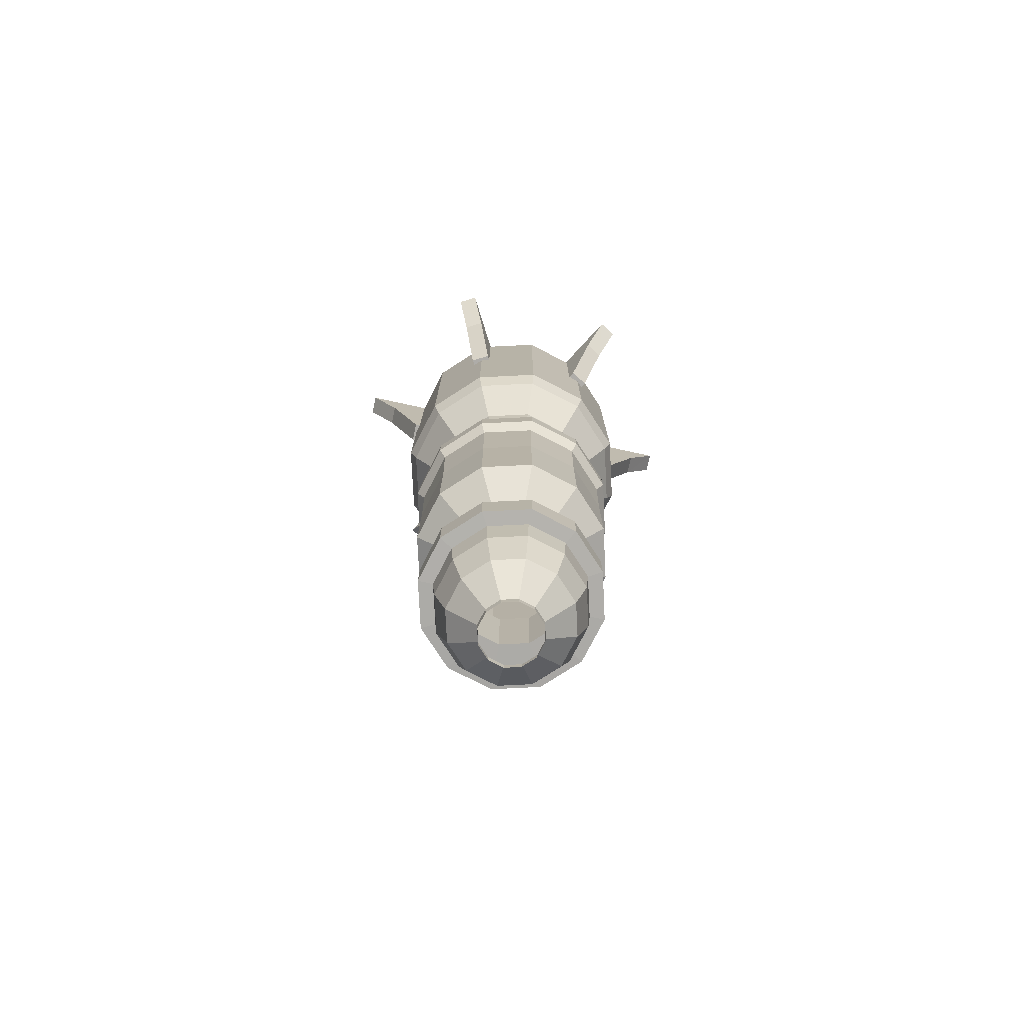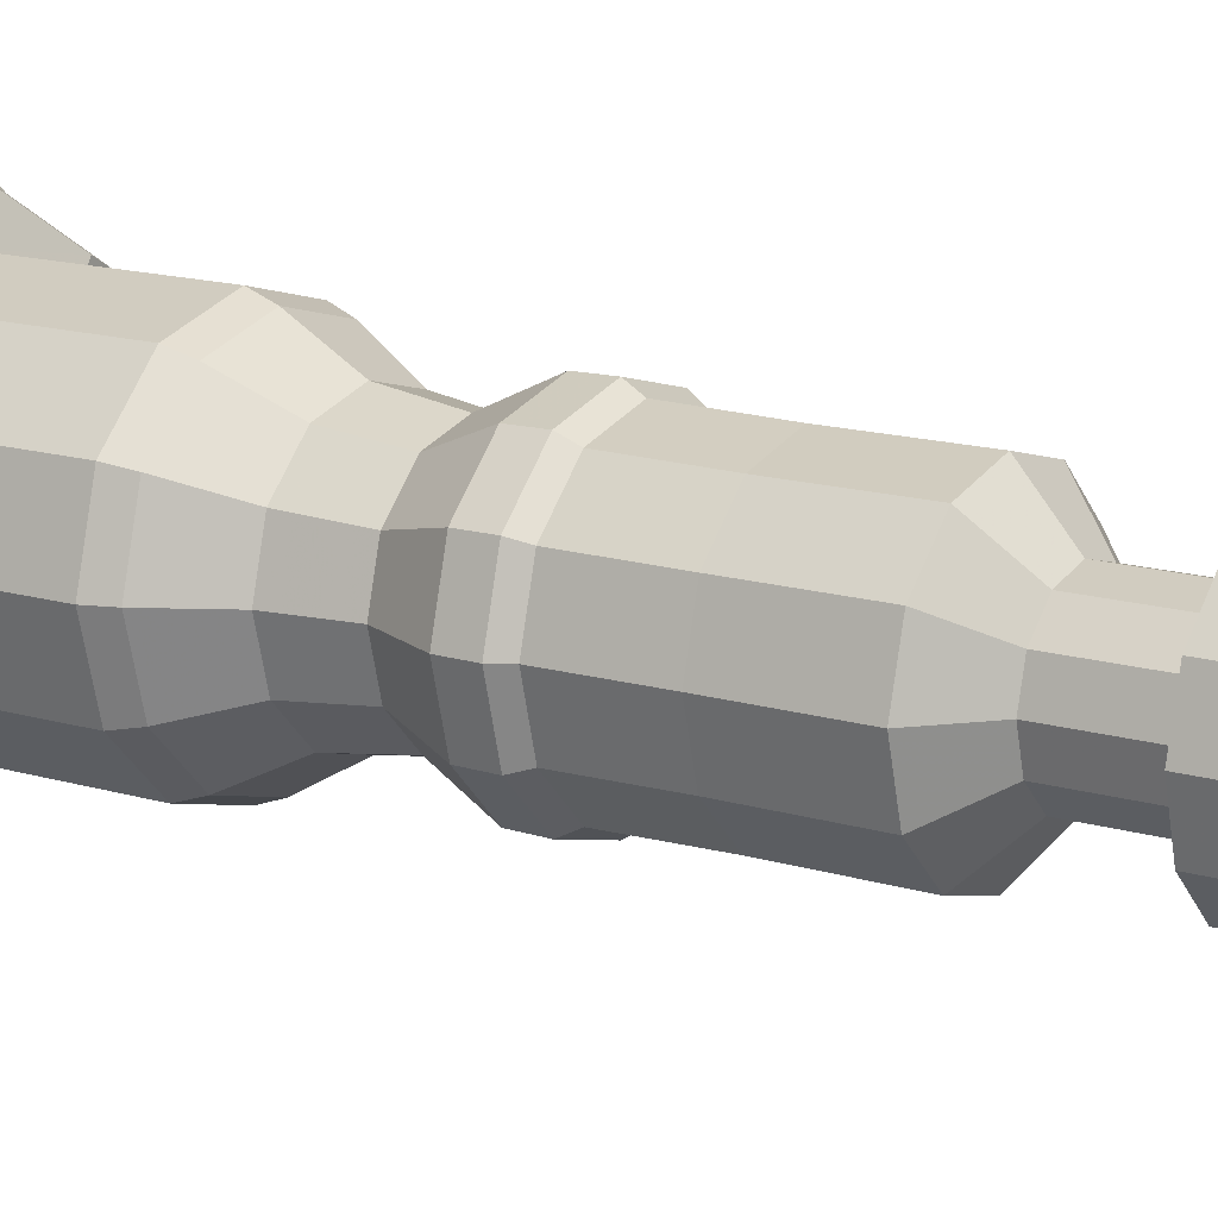
<metadata>
{"format":"obj","ext":"obj","renderer":"f3d","projection":"perspective","resolution":1024,"background":"white","views":[{"elev":-76.9,"azim":47.8,"up":"+Z"},{"elev":14.5,"azim":123.8,"up":"+Y"}]}
</metadata>
<code>
g zhucheng_yewai_291_qishi_jz_02
v 189 109.5 1020
v 143.7 83.33 1128
v 166.1 -0.2513 1128
v 218.5 -0.2513 1020
v 108.7 189.9 1020
v 82.5 144.5 1128
v -1.081 219.3 1020
v -1.081 166.9 1128
v -110.9 189.9 1020
v -84.66 144.5 1128
v -1.081 166.9 1128
v -1.081 219.3 1020
v -191.2 109.5 1020
v -145.8 83.33 1128
v -220.6 -0.2511 1020
v -168.2 -0.2511 1128
v -191.2 -110 1020
v -145.8 -83.83 1128
v -168.2 -0.2511 1128
v -220.6 -0.2511 1020
v -110.9 -190.4 1020
v -84.66 -145 1128
v -1.081 -219.8 1020
v -1.081 -167.4 1128
v 108.7 -190.4 1020
v 82.5 -145 1128
v -1.081 -167.4 1128
v -1.081 -219.8 1020
v 189 -110 1020
v 143.7 -83.83 1128
v 218.5 -0.2513 1020
v 166.1 -0.2513 1128
v 219.5 -0.2513 961.9
v 190 110 961.9
v 109.2 190.8 961.9
v -1.081 220.3 961.9
v -1.081 220.3 961.9
v -111.4 190.8 961.9
v -192.1 110 961.9
v -221.7 -0.2511 961.9
v -221.7 -0.2511 961.9
v -192.1 -110.5 961.9
v -111.4 -191.3 961.9
v -1.081 -220.8 961.9
v -1.081 -220.8 961.9
v 109.2 -191.3 961.9
v 190 -110.5 961.9
v 219.5 -0.2513 961.9
v 224.1 129.8 1612
v 258.9 -0.2514 1612
v 258.9 -0.2514 1395
v 224.1 129.8 1395
v 128.9 224.9 1612
v 128.9 224.9 1395
v -1.081 259.8 1612
v -1.081 259.8 1395
v -131.1 224.9 1612
v -1.081 259.8 1612
v -1.081 259.8 1395
v -131.1 224.9 1395
v -226.3 129.8 1612
v -226.3 129.8 1395
v -261.1 -0.2511 1612
v -261.1 -0.2511 1395
v -226.3 -130.3 1612
v -261.1 -0.2511 1612
v -261.1 -0.2511 1395
v -226.3 -130.3 1395
v -131.1 -225.4 1612
v -131.1 -225.4 1395
v -1.081 -260.3 1612
v -1.081 -260.3 1395
v 128.9 -225.4 1612
v -1.081 -260.3 1612
v -1.081 -260.3 1395
v 128.9 -225.4 1395
v 224.1 -130.3 1612
v 224.1 -130.3 1395
v 258.9 -0.2514 1612
v 258.9 -0.2514 1395
v 210.6 122 1353
v 243.4 -0.2514 1353
v 183.1 -0.2513 1248
v 158.4 91.82 1248
v 121.2 211.5 1353
v 90.99 159.2 1248
v -1.081 244.2 1353
v -1.081 183.9 1248
v -123.3 211.5 1353
v -1.081 244.2 1353
v -1.081 183.9 1248
v -93.16 159.2 1248
v -212.8 122 1353
v -160.6 91.82 1248
v -245.6 -0.2511 1353
v -185.2 -0.2511 1248
v -212.8 -122.5 1353
v -245.6 -0.2511 1353
v -185.2 -0.2511 1248
v -160.6 -92.33 1248
v -123.3 -212 1353
v -93.16 -159.7 1248
v -1.081 -244.7 1353
v -1.081 -184.4 1248
v 121.2 -212 1353
v -1.081 -244.7 1353
v -1.081 -184.4 1248
v 90.99 -159.7 1248
v 210.6 -122.5 1353
v 158.4 -92.33 1248
v 243.4 -0.2514 1353
v 183.1 -0.2513 1248
v 202.8 -0.2513 933.8
v 175.5 101.7 933.8
v 100.9 176.3 933.8
v -1.081 203.7 933.8
v -1.081 203.7 933.8
v -103 176.3 933.8
v -177.7 101.7 933.8
v -205 -0.2511 933.8
v -205 -0.2511 933.8
v -177.7 -102.2 933.8
v -103 -176.8 933.8
v -1.081 -204.2 933.8
v -1.081 -204.2 933.8
v 100.9 -176.8 933.8
v 175.5 -102.2 933.8
v 202.8 -0.2513 933.8
v 224.1 129.8 1935
v 258.9 -0.2514 1935
v 224.1 129.8 1612
v 128.9 224.9 1935
v 128.9 224.9 1612
v -1.081 259.8 1935
v 128.9 224.9 1935
v 128.9 224.9 1612
v -1.081 259.8 1612
v -131.1 224.9 1935
v -131.1 224.9 1612
v -226.3 129.8 1935
v -131.1 224.9 1935
v -131.1 224.9 1612
v -226.3 129.8 1612
v -261.1 -0.2511 1935
v -226.3 -130.3 1935
v -261.1 -0.2511 1935
v -226.3 -130.3 1612
v -131.1 -225.4 1935
v -131.1 -225.4 1612
v -1.081 -260.3 1935
v -1.081 -260.3 1612
v 128.9 -225.4 1935
v 128.9 -225.4 1612
v 224.1 -130.3 1935
v 128.9 -225.4 1935
v 128.9 -225.4 1612
v 224.1 -130.3 1612
v 258.9 -0.2514 1935
f 1 2 3
f 3 4 1
f 5 6 2
f 2 1 5
f 7 8 6
f 6 5 7
f 9 10 11
f 11 12 9
f 13 14 10
f 10 9 13
f 15 16 14
f 14 13 15
f 17 18 19
f 19 20 17
f 21 22 18
f 18 17 21
f 23 24 22
f 22 21 23
f 25 26 27
f 27 28 25
f 29 30 26
f 26 25 29
f 31 32 30
f 30 29 31
f 1 4 33
f 33 34 1
f 5 1 34
f 34 35 5
f 7 5 35
f 35 36 7
f 9 12 37
f 37 38 9
f 13 9 38
f 38 39 13
f 15 13 39
f 39 40 15
f 17 20 41
f 41 42 17
f 21 17 42
f 42 43 21
f 23 21 43
f 43 44 23
f 25 28 45
f 45 46 25
f 29 25 46
f 46 47 29
f 31 29 47
f 47 48 31
f 49 50 51
f 51 52 49
f 53 49 52
f 52 54 53
f 55 53 54
f 54 56 55
f 57 58 59
f 59 60 57
f 61 57 60
f 60 62 61
f 63 61 62
f 62 64 63
f 65 66 67
f 67 68 65
f 69 65 68
f 68 70 69
f 71 69 70
f 70 72 71
f 73 74 75
f 75 76 73
f 77 73 76
f 76 78 77
f 79 77 78
f 78 80 79
f 81 82 83
f 83 84 81
f 85 81 84
f 84 86 85
f 87 85 86
f 86 88 87
f 89 90 91
f 91 92 89
f 93 89 92
f 92 94 93
f 95 93 94
f 94 96 95
f 97 98 99
f 99 100 97
f 101 97 100
f 100 102 101
f 103 101 102
f 102 104 103
f 105 106 107
f 107 108 105
f 109 105 108
f 108 110 109
f 111 109 110
f 110 112 111
f 52 51 82
f 82 81 52
f 54 52 81
f 81 85 54
f 56 54 85
f 85 87 56
f 60 59 90
f 90 89 60
f 62 60 89
f 89 93 62
f 64 62 93
f 93 95 64
f 68 67 98
f 98 97 68
f 70 68 97
f 97 101 70
f 72 70 101
f 101 103 72
f 76 75 106
f 106 105 76
f 78 76 105
f 105 109 78
f 80 78 109
f 109 111 80
f 84 83 3
f 3 2 84
f 86 84 2
f 2 6 86
f 88 86 6
f 6 8 88
f 92 91 11
f 11 10 92
f 94 92 10
f 10 14 94
f 96 94 14
f 14 16 96
f 100 99 19
f 19 18 100
f 102 100 18
f 18 22 102
f 104 102 22
f 22 24 104
f 108 107 27
f 27 26 108
f 110 108 26
f 26 30 110
f 112 110 30
f 30 32 112
f 34 33 113
f 113 114 34
f 35 34 114
f 114 115 35
f 36 35 115
f 115 116 36
f 38 37 117
f 117 118 38
f 39 38 118
f 118 119 39
f 40 39 119
f 119 120 40
f 42 41 121
f 121 122 42
f 43 42 122
f 122 123 43
f 44 43 123
f 123 124 44
f 46 45 125
f 125 126 46
f 47 46 126
f 126 127 47
f 48 47 127
f 127 128 48
f 129 130 50
f 50 131 129
f 132 129 131
f 131 133 132
f 134 135 136
f 136 137 134
f 138 134 137
f 137 139 138
f 140 141 142
f 142 143 140
f 144 140 143
f 143 63 144
f 145 146 66
f 66 147 145
f 148 145 147
f 147 149 148
f 150 148 149
f 149 151 150
f 152 150 151
f 151 153 152
f 154 155 156
f 156 157 154
f 158 154 157
f 157 79 158
g zhucheng_yewai_291_qishi_jz_02
v 173.1 100.3 764.4
v 175.5 101.7 933.8
v 202.8 -0.2513 933.8
v 200 -0.2513 764.4
v 99.46 173.9 764.4
v 100.9 176.3 933.8
v -1.081 200.8 764.4
v -1.081 203.7 933.8
v -101.6 173.9 764.4
v -103 176.3 933.8
v -1.081 203.7 933.8
v -1.081 200.8 764.4
v -175.2 100.3 764.4
v -177.7 101.7 933.8
v -202.2 -0.2511 764.4
v -205 -0.2511 933.8
v -175.2 -100.8 764.4
v -177.7 -102.2 933.8
v -205 -0.2511 933.8
v -202.2 -0.2511 764.4
v -101.6 -174.4 764.4
v -103 -176.8 933.8
v -1.081 -201.3 764.4
v -1.081 -204.2 933.8
v 99.46 -174.4 764.4
v 100.9 -176.8 933.8
v -1.081 -204.2 933.8
v -1.081 -201.3 764.4
v 173.1 -100.8 764.4
v 175.5 -102.2 933.8
v 200 -0.2513 764.4
v 202.8 -0.2513 933.8
v 200.6 -0.2513 558.6
v 173.6 100.6 558.6
v 99.75 174.4 558.6
v -1.081 201.4 558.6
v -1.081 201.4 558.6
v -101.9 174.4 558.6
v -175.7 100.6 558.6
v -202.7 -0.2511 558.6
v -202.7 -0.2511 558.6
v -175.7 -101.1 558.6
v -101.9 -174.9 558.6
v -1.081 -201.9 558.6
v -1.081 -201.9 558.6
v 99.75 -174.9 558.6
v 173.6 -101.1 558.6
v 200.6 -0.2513 558.6
v 115 -0.2512 482.7
v 99.44 57.78 482.7
v 56.95 100.3 482.7
v -1.081 115.8 482.7
v -1.081 115.8 482.7
v -59.11 100.3 482.7
v -101.6 57.78 482.7
v -117.1 -0.2511 482.7
v -117.1 -0.2511 482.7
v -101.6 -58.28 482.7
v -59.11 -100.8 482.7
v -1.081 -116.3 482.7
v -1.081 -116.3 482.7
v 56.95 -100.8 482.7
v 99.44 -58.28 482.7
v 115 -0.2512 482.7
f 159 160 161
f 161 162 159
f 163 164 160
f 160 159 163
f 165 166 164
f 164 163 165
f 167 168 169
f 169 170 167
f 171 172 168
f 168 167 171
f 173 174 172
f 172 171 173
f 175 176 177
f 177 178 175
f 179 180 176
f 176 175 179
f 181 182 180
f 180 179 181
f 183 184 185
f 185 186 183
f 187 188 184
f 184 183 187
f 189 190 188
f 188 187 189
f 159 162 191
f 191 192 159
f 163 159 192
f 192 193 163
f 165 163 193
f 193 194 165
f 167 170 195
f 195 196 167
f 171 167 196
f 196 197 171
f 173 171 197
f 197 198 173
f 175 178 199
f 199 200 175
f 179 175 200
f 200 201 179
f 181 179 201
f 201 202 181
f 183 186 203
f 203 204 183
f 187 183 204
f 204 205 187
f 189 187 205
f 205 206 189
f 207 208 192
f 192 191 207
f 208 209 193
f 193 192 208
f 209 210 194
f 194 193 209
f 211 212 196
f 196 195 211
f 212 213 197
f 197 196 212
f 213 214 198
f 198 197 213
f 215 216 200
f 200 199 215
f 216 217 201
f 201 200 216
f 217 218 202
f 202 201 217
f 219 220 204
f 204 203 219
f 220 221 205
f 205 204 220
f 221 222 206
f 206 205 221
g zhucheng_yewai_291_qishi_jz_02
v 182.3 -0.2513 307.9
v 157.7 91.44 307.9
v 99.14 57.61 307.2
v 114.6 -0.2513 307.2
v 90.61 158.6 307.9
v 56.78 99.97 307.2
v -1.081 183.1 307.9
v -1.081 115.5 307.2
v -92.77 158.6 307.9
v -58.95 99.97 307.2
v -159.9 91.44 307.9
v -101.3 57.61 307.2
v -159.9 91.44 307.9
v -184.5 -0.2511 307.9
v -116.8 -0.2511 307.2
v -101.3 57.61 307.2
v -159.9 -91.94 307.9
v -101.3 -58.12 307.2
v -92.77 -159.1 307.9
v -58.95 -100.5 307.2
v -1.081 -183.6 307.9
v -1.081 -116 307.2
v 90.61 -159.1 307.9
v 56.78 -100.5 307.2
v 157.7 -91.94 307.9
v 99.14 -58.12 307.2
v 157.7 -91.94 307.9
v 99.14 -58.12 307.2
v 99.14 57.61 307.2
v 99.44 57.78 482.7
v 115 -0.2512 482.7
v 114.6 -0.2513 307.2
v 56.78 99.97 307.2
v 56.95 100.3 482.7
v -1.081 115.5 307.2
v -1.081 115.8 482.7
v -58.95 99.97 307.2
v -59.11 100.3 482.7
v -101.3 57.61 307.2
v -101.6 57.78 482.7
v -116.8 -0.2511 307.2
v -117.1 -0.2511 482.7
v -101.6 57.78 482.7
v -101.3 57.61 307.2
v -101.3 -58.12 307.2
v -101.6 -58.28 482.7
v -58.95 -100.5 307.2
v -59.11 -100.8 482.7
v -1.081 -116 307.2
v -1.081 -116.3 482.7
v 56.78 -100.5 307.2
v 56.95 -100.8 482.7
v 99.14 -58.12 307.2
v 99.44 -58.28 482.7
v 99.44 -58.28 482.7
v 99.14 -58.12 307.2
v 54.13 31.62 16.77
v 106.8 62.05 76.68
v 123.5 -0.2513 76.68
v 62.72 -0.2512 16.82
v 30.77 54.91 16.72
v 61.22 107.7 76.68
v -1.081 124.3 76.68
v -1.081 63.44 16.72
v -63.38 107.7 76.68
v -32.96 54.96 16.77
v -109 62.05 76.68
v -56.33 31.65 16.82
v -125.7 -0.2511 76.68
v -109 62.05 76.68
v -56.33 31.65 16.82
v -64.88 -0.2512 16.82
v -56.29 -32.13 16.77
v -109 -62.55 76.68
v -32.93 -55.41 16.72
v -63.38 -108.2 76.68
v -1.081 -124.8 76.68
v -1.081 -63.95 16.72
v 61.22 -108.2 76.68
v 30.79 -55.46 16.77
v 106.8 -62.55 76.68
v 54.17 -32.15 16.82
v 106.8 -62.55 76.68
v 54.17 -32.15 16.82
v 157.7 91.44 307.9
v 182.3 -0.2513 307.9
v 182.3 -0.2513 228.1
v 157.7 91.43 228.1
v 90.61 158.6 307.9
v 90.6 158.5 228.1
v -1.081 183.1 307.9
v -1.081 183.1 228.1
v -92.77 158.6 307.9
v -92.76 158.5 228.1
v -159.9 91.44 307.9
v -159.9 91.43 228.1
v -184.5 -0.2511 307.9
v -159.9 91.44 307.9
v -159.9 91.43 228.1
v -184.4 -0.2511 228.1
v -159.9 -91.94 307.9
v -159.9 -91.93 228.1
v -92.77 -159.1 307.9
v -92.76 -159 228.1
v -1.081 -183.6 307.9
v -1.081 -183.6 228.1
v 90.61 -159.1 307.9
v 90.6 -159 228.1
v 157.7 -91.94 307.9
v 157.7 -91.93 228.1
v 157.7 -91.94 307.9
v 157.7 -91.93 228.1
v 157.7 91.43 228.1
v 182.3 -0.2513 228.1
v 152.6 -0.2513 226.5
v 132 76.57 226.5
v 90.6 158.5 228.1
v 75.74 132.8 226.5
v -1.081 183.1 228.1
v -1.081 153.4 226.5
v -92.76 158.5 228.1
v -77.9 132.8 226.5
v -159.9 91.43 228.1
v -134.1 76.57 226.5
v -184.4 -0.2511 228.1
v -159.9 91.43 228.1
v -134.1 76.57 226.5
v -154.7 -0.2511 226.5
v -159.9 -91.93 228.1
v -134.1 -77.07 226.5
v -92.76 -159 228.1
v -77.9 -133.3 226.5
v -1.081 -183.6 228.1
v -1.081 -153.9 226.5
v 90.6 -159 228.1
v 75.74 -133.3 226.5
v 157.7 -91.93 228.1
v 132 -77.07 226.5
v 157.7 -91.93 228.1
v 132 -77.07 226.5
v 132 76.57 226.5
v 152.6 -0.2513 226.5
v 147.3 -0.2513 155.7
v 127.4 73.93 155.7
v 75.74 132.8 226.5
v 73.1 128.2 155.7
v -1.081 153.4 226.5
v -1.081 148.1 155.7
v -77.9 132.8 226.5
v -75.26 128.2 155.7
v -134.1 76.57 226.5
v -129.6 73.93 155.7
v -154.7 -0.2511 226.5
v -134.1 76.57 226.5
v -129.6 73.93 155.7
v -149.4 -0.2511 155.7
v -134.1 -77.07 226.5
v -129.6 -74.43 155.7
v -77.9 -133.3 226.5
v -75.26 -128.7 155.7
v -1.081 -153.9 226.5
v -1.081 -148.6 155.7
v 75.74 -133.3 226.5
v 73.1 -128.7 155.7
v 132 -77.07 226.5
v 127.4 -74.43 155.7
v 132 -77.07 226.5
v 127.4 -74.43 155.7
v 54 30.49 -0.185
v 54.13 31.62 16.77
v 62.58 -0.6872 -0.001436
v 30.56 53.58 -0.3961
v -1.555 62.18 -0.3979
v -1.081 63.44 16.72
v -33.41 53.9 -0.1883
v -56.43 31.19 -0.002818
v -56.33 31.65 16.82
v -64.74 0.1848 -0.001436
v -56.33 31.65 16.82
v -56.43 31.19 -0.002818
v -56.17 -30.99 -0.185
v -56.29 -32.13 16.77
v -32.72 -54.08 -0.3961
v -0.6069 -62.68 -0.3979
v -1.081 -63.95 16.72
v 31.25 -54.41 -0.1883
v 54.27 -31.69 -0.002818
v 54.17 -32.15 16.82
v 54.17 -32.15 16.82
v 54.27 -31.69 -0.002818
v -250.5 -22.09 1682
v -268.1 -22.13 1682
v -268.5 19.62 1682
v -250.5 19.66 1682
v -250.5 -22.09 1949
v -336.4 -22.15 1855
v -268.1 -22.13 1682
v -250.5 -22.09 1682
v -268.5 19.62 1682
v -336.8 19.6 1855
v -250.5 19.66 1949
v -250.5 19.66 1682
v -268.1 -22.13 1682
v -336.4 -22.15 1855
v -336.8 19.6 1855
v -268.5 19.62 1682
v -398 -22.17 1949
v -398.1 19.58 1949
v -398.1 19.58 1949
v -398 -22.17 1949
v -143.6 206.9 1682
v -152.6 222.1 1682
v -116.8 243.6 1682
v -107.6 228.1 1682
v -143.6 206.9 1949
v -187.2 280.9 1855
v -152.6 222.1 1682
v -143.6 206.9 1682
v -116.8 243.6 1682
v -151.4 302.4 1855
v -107.6 228.1 1949
v -107.6 228.1 1682
v -152.6 222.1 1682
v -187.2 280.9 1855
v -151.4 302.4 1855
v -116.8 243.6 1682
v -218.5 334 1949
v -182.6 355.3 1949
v -182.6 355.3 1949
v -218.5 334 1949
v 104.6 225.3 1682
v 113.4 240.6 1682
v 149.7 220 1682
v 140.7 204.4 1682
v 104.6 225.3 1949
v 147.5 299.7 1855
v 113.4 240.6 1682
v 104.6 225.3 1682
v 149.7 220 1682
v 183.8 279.1 1855
v 140.7 204.4 1949
v 140.7 204.4 1682
v 113.4 240.6 1682
v 147.5 299.7 1855
v 183.8 279.1 1855
v 149.7 220 1682
v 178.3 353.1 1949
v 214.5 332.3 1949
v 214.5 332.3 1949
v 178.3 353.1 1949
v 249.4 18.21 1682
v 267.1 18.4 1682
v 267.8 -23.34 1682
v 249.8 -23.53 1682
v 249.4 18.21 1949
v 335.4 19 1855
v 267.1 18.4 1682
v 249.4 18.21 1682
v 267.8 -23.34 1682
v 336.1 -22.75 1855
v 249.8 -23.53 1949
v 249.8 -23.53 1682
v 267.1 18.4 1682
v 335.4 19 1855
v 336.1 -22.75 1855
v 267.8 -23.34 1682
v 397 19.53 1949
v 397.4 -22.22 1949
v 397.4 -22.22 1949
v 397 19.53 1949
v 140.2 -206 1682
v 149.2 -221.2 1682
v 113.4 -242.7 1682
v 104.2 -227.2 1682
v 140.2 -206 1949
v 183.8 -280 1855
v 149.2 -221.2 1682
v 140.2 -206 1682
v 113.4 -242.7 1682
v 148 -301.5 1855
v 104.2 -227.2 1949
v 104.2 -227.2 1682
v 149.2 -221.2 1682
v 183.8 -280 1855
v 148 -301.5 1855
v 113.4 -242.7 1682
v 215.1 -333.1 1949
v 179.2 -354.4 1949
v 179.2 -354.4 1949
v 215.1 -333.1 1949
v -108 -224.4 1682
v -116.8 -239.7 1682
v -153.1 -219.1 1682
v -144.1 -203.5 1682
v -108 -224.4 1949
v -150.9 -298.8 1855
v -116.8 -239.7 1682
v -108 -224.4 1682
v -153.1 -219.1 1682
v -187.2 -278.2 1855
v -144.1 -203.5 1949
v -144.1 -203.5 1682
v -116.8 -239.7 1682
v -150.9 -298.8 1855
v -187.2 -278.2 1855
v -153.1 -219.1 1682
v -181.7 -352.2 1949
v -217.9 -331.4 1949
v -217.9 -331.4 1949
v -181.7 -352.2 1949
f 223 224 225
f 225 226 223
f 224 227 228
f 228 225 224
f 227 229 230
f 230 228 227
f 229 231 232
f 232 230 229
f 231 233 234
f 234 232 231
f 235 236 237
f 237 238 235
f 236 239 240
f 240 237 236
f 239 241 242
f 242 240 239
f 241 243 244
f 244 242 241
f 243 245 246
f 246 244 243
f 245 247 248
f 248 246 245
f 249 223 226
f 226 250 249
f 251 252 253
f 253 254 251
f 255 256 252
f 252 251 255
f 257 258 256
f 256 255 257
f 259 260 258
f 258 257 259
f 261 262 260
f 260 259 261
f 263 264 265
f 265 266 263
f 267 268 264
f 264 263 267
f 269 270 268
f 268 267 269
f 271 272 270
f 270 269 271
f 273 274 272
f 272 271 273
f 275 276 274
f 274 273 275
f 254 253 277
f 277 278 254
f 279 280 281
f 281 282 279
f 283 284 280
f 280 279 283
f 285 284 283
f 283 286 285
f 287 285 286
f 286 288 287
f 289 287 288
f 288 290 289
f 291 292 293
f 293 294 291
f 295 296 291
f 291 294 295
f 297 298 296
f 296 295 297
f 299 298 297
f 297 300 299
f 301 299 300
f 300 302 301
f 303 301 302
f 302 304 303
f 281 305 306
f 306 282 281
f 307 308 309
f 309 310 307
f 311 307 310
f 310 312 311
f 313 311 312
f 312 314 313
f 315 313 314
f 314 316 315
f 317 315 316
f 316 318 317
f 319 320 321
f 321 322 319
f 323 319 322
f 322 324 323
f 325 323 324
f 324 326 325
f 327 325 326
f 326 328 327
f 329 327 328
f 328 330 329
f 331 329 330
f 330 332 331
f 308 333 334
f 334 309 308
f 335 336 337
f 337 338 335
f 339 335 338
f 338 340 339
f 341 339 340
f 340 342 341
f 343 341 342
f 342 344 343
f 345 343 344
f 344 346 345
f 347 348 349
f 349 350 347
f 351 347 350
f 350 352 351
f 353 351 352
f 352 354 353
f 355 353 354
f 354 356 355
f 357 355 356
f 356 358 357
f 359 357 358
f 358 360 359
f 336 361 362
f 362 337 336
f 363 364 365
f 365 366 363
f 367 363 366
f 366 368 367
f 369 367 368
f 368 370 369
f 371 369 370
f 370 372 371
f 373 371 372
f 372 374 373
f 375 376 377
f 377 378 375
f 379 375 378
f 378 380 379
f 381 379 380
f 380 382 381
f 383 381 382
f 382 384 383
f 385 383 384
f 384 386 385
f 387 385 386
f 386 388 387
f 364 389 390
f 390 365 364
f 366 365 281
f 281 280 366
f 368 366 280
f 280 284 368
f 370 368 284
f 284 285 370
f 372 370 285
f 285 287 372
f 374 372 287
f 287 289 374
f 378 377 292
f 292 291 378
f 380 378 291
f 291 296 380
f 382 380 296
f 296 298 382
f 384 382 298
f 298 299 384
f 386 384 299
f 299 301 386
f 388 386 301
f 301 303 388
f 365 390 305
f 305 281 365
f 391 392 282
f 282 393 391
f 394 283 392
f 392 391 394
f 395 396 283
f 283 394 395
f 397 288 396
f 396 395 397
f 398 399 288
f 288 397 398
f 400 294 401
f 401 402 400
f 403 404 294
f 294 400 403
f 405 297 404
f 404 403 405
f 406 407 297
f 297 405 406
f 408 302 407
f 407 406 408
f 409 410 302
f 302 408 409
f 393 282 411
f 411 412 393
f 413 414 415
f 415 416 413
f 417 418 419
f 419 420 417
f 421 422 423
f 423 424 421
f 425 426 427
f 427 428 425
f 426 429 430
f 430 427 426
f 422 431 423
f 417 432 418
f 433 434 435
f 435 436 433
f 437 438 439
f 439 440 437
f 441 442 443
f 443 444 441
f 445 446 447
f 447 448 445
f 446 449 450
f 450 447 446
f 442 451 443
f 437 452 438
f 453 454 455
f 455 456 453
f 457 458 459
f 459 460 457
f 461 462 463
f 463 464 461
f 465 466 467
f 467 468 465
f 466 469 470
f 470 467 466
f 462 471 463
f 457 472 458
f 473 474 475
f 475 476 473
f 477 478 479
f 479 480 477
f 481 482 483
f 483 484 481
f 485 486 487
f 487 488 485
f 486 489 490
f 490 487 486
f 482 491 483
f 477 492 478
f 493 494 495
f 495 496 493
f 497 498 499
f 499 500 497
f 501 502 503
f 503 504 501
f 505 506 507
f 507 508 505
f 506 509 510
f 510 507 506
f 502 511 503
f 497 512 498
f 513 514 515
f 515 516 513
f 517 518 519
f 519 520 517
f 521 522 523
f 523 524 521
f 525 526 527
f 527 528 525
f 526 529 530
f 530 527 526
f 522 531 523
f 517 532 518

</code>
